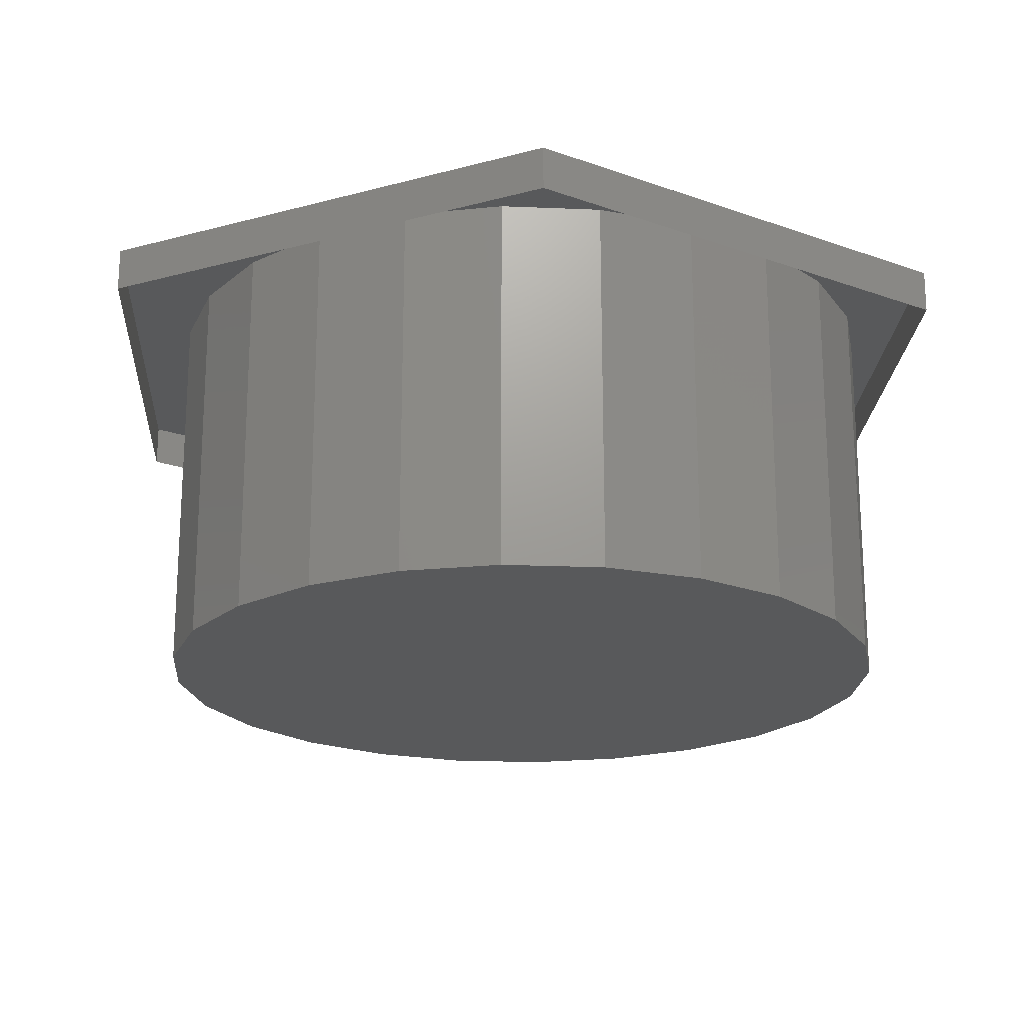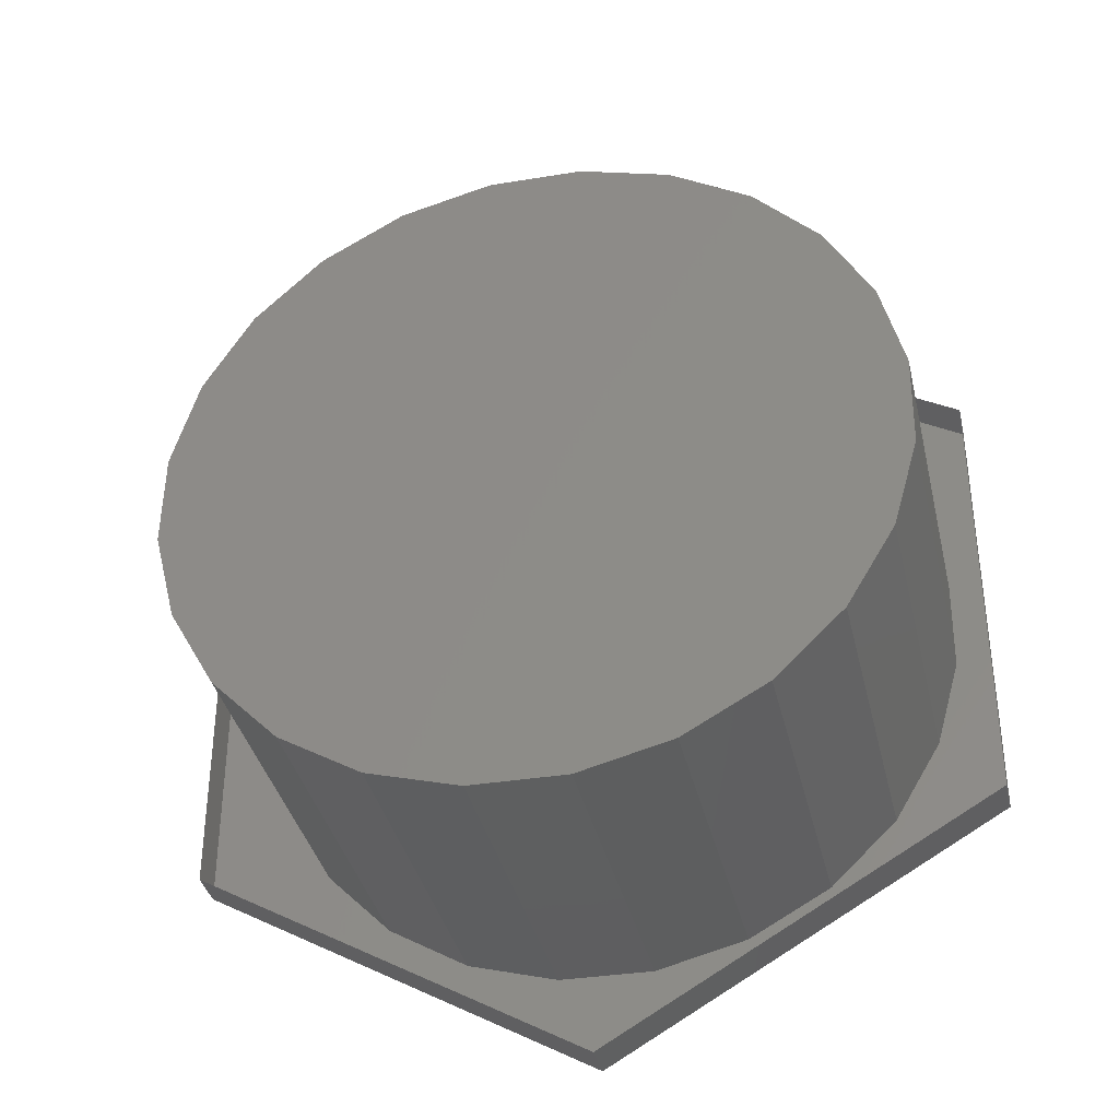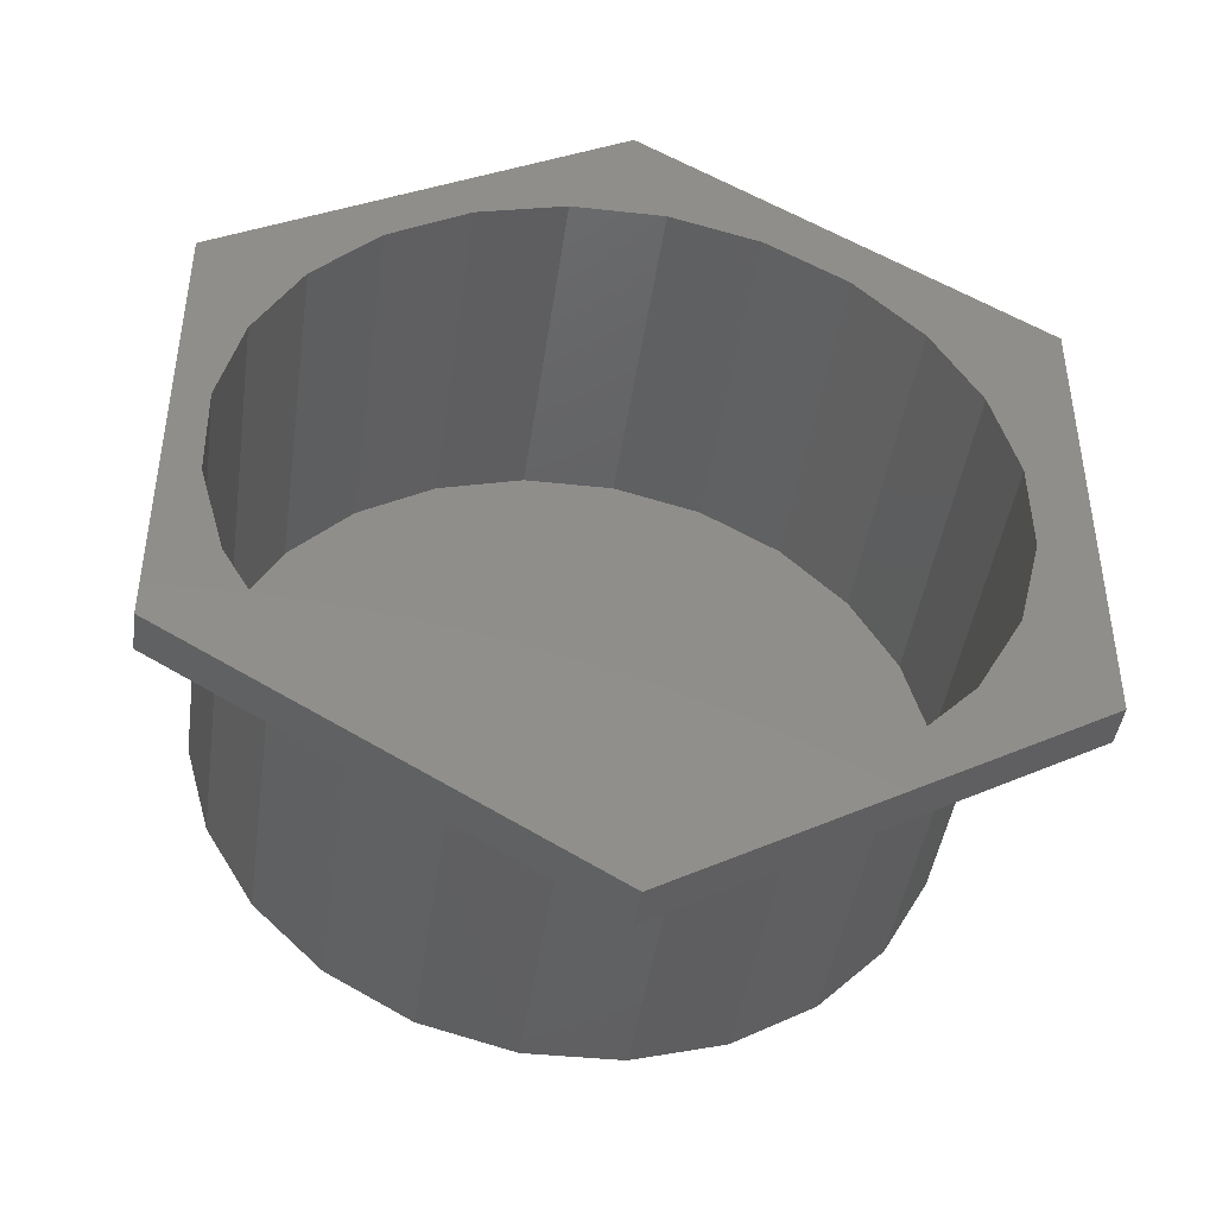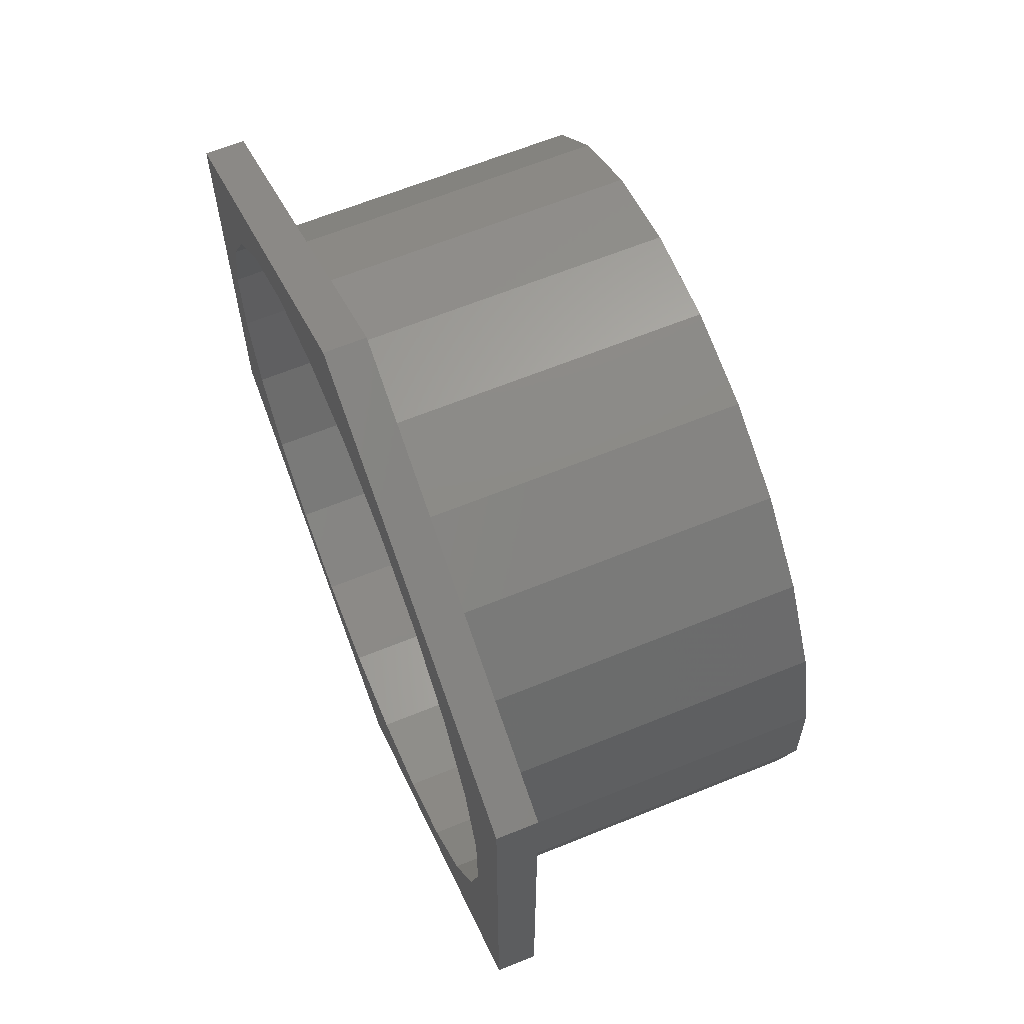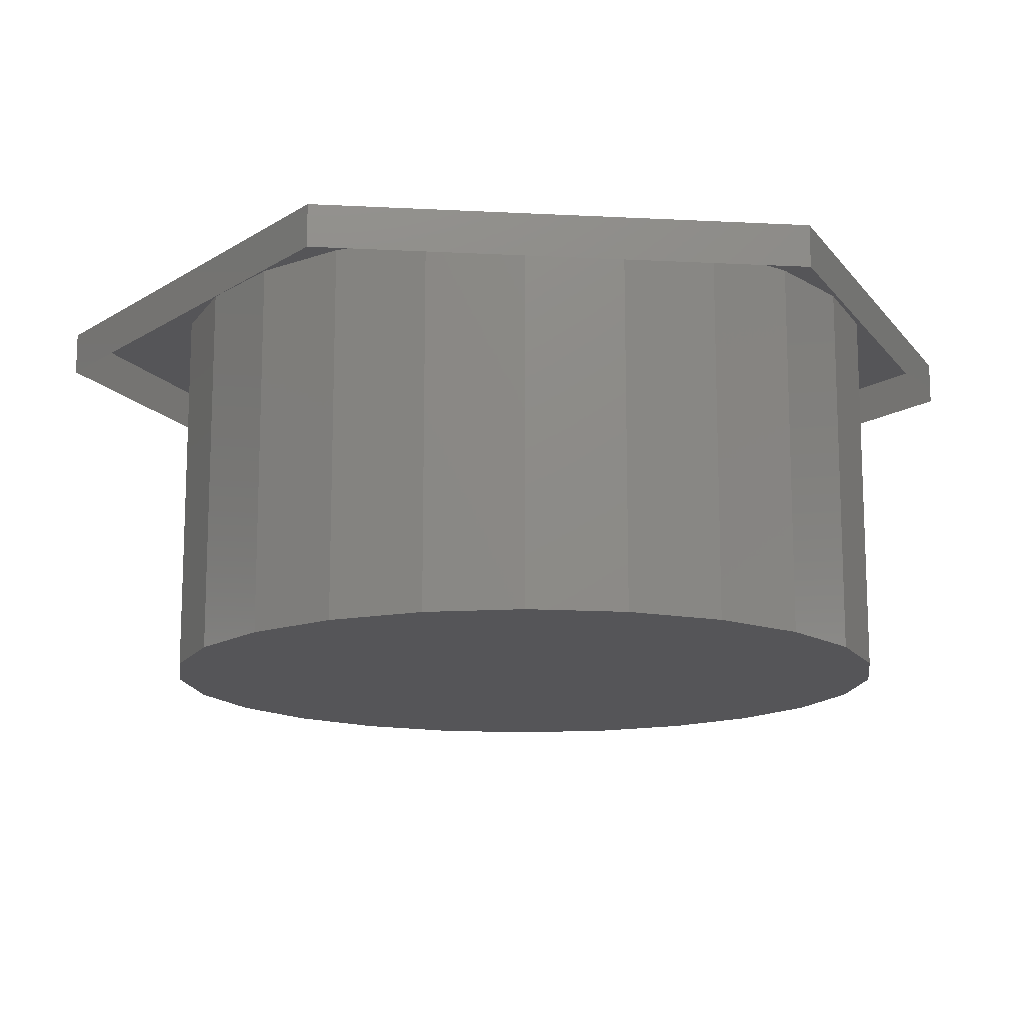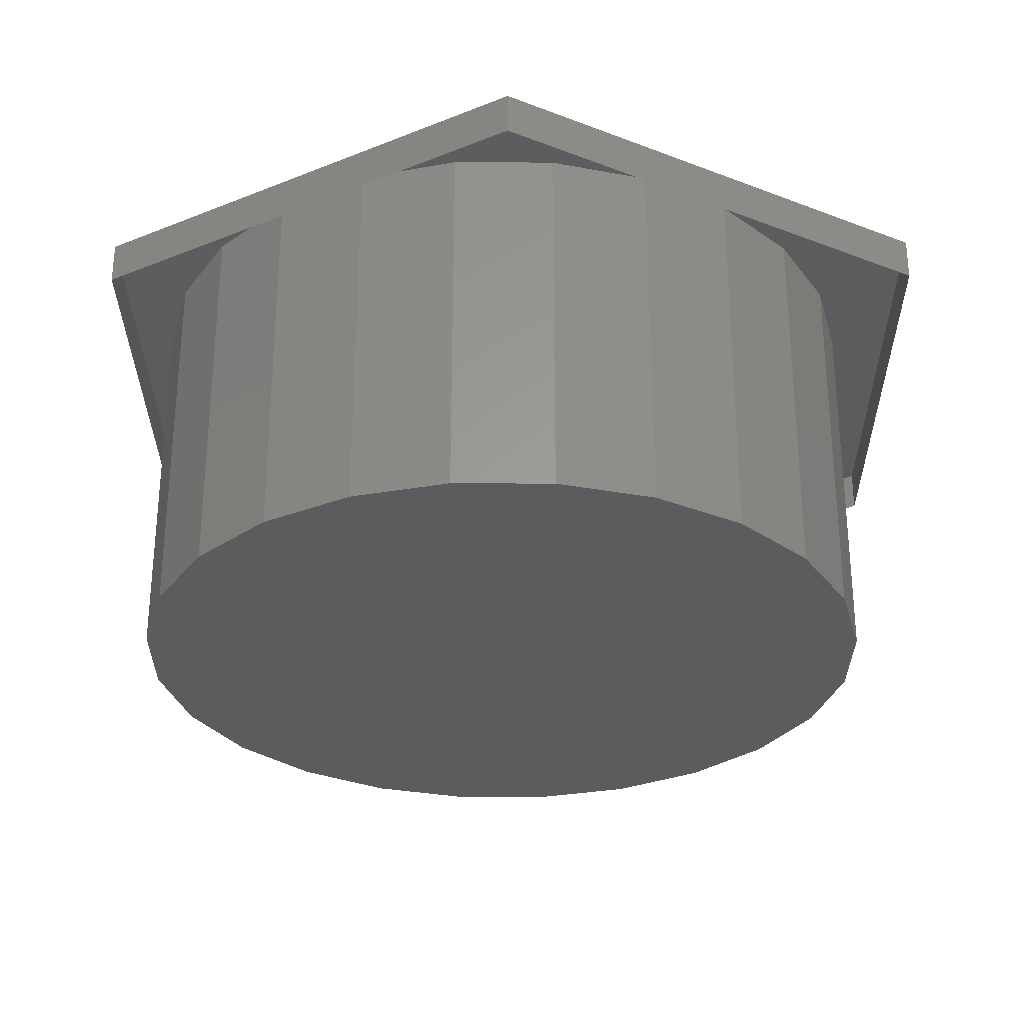
<metadata>
{"format":"stl","ext":"stl","renderer":"f3d","projection":"perspective","resolution":1024,"background":"white","views":[{"elev":-20.3,"azim":176.5,"up":"+Z"},{"elev":-37.0,"azim":-167.1,"up":"+Y"},{"elev":-43.9,"azim":-8.1,"up":"+Y"},{"elev":64.2,"azim":67.7,"up":"+Y"},{"elev":-14.2,"azim":-156.5,"up":"+Z"},{"elev":-29.8,"azim":0.5,"up":"+Z"}]}
</metadata>
<code>
# stl→obj: 60 verts, 112 faces
v 185.8 146.9 28
v 139.7 191.6 -218
v 185.8 146.9 -218
v 139.7 191.6 28
v 21.33 238.5 28
v -42.89 237.5 -218
v 21.33 238.5 -218
v -42.89 237.5 28
v 90.59 -231.6 28
v 145.7 -198.7 -218
v 90.59 -231.6 -218
v 145.7 -198.7 28
v -204.5 140.9 -218
v -235.7 84.8 28
v -235.7 84.8 -218
v -204.5 140.9 28
v 236.3 30.01 28
v 237.3 -34.2 -218
v 237.3 -34.2 28
v 236.3 30.01 -218
v 218.8 91.78 -218
v 218.8 91.78 28
v -250.4 -41.69 -218
v -232.8 -103.5 28
v -232.8 -103.5 -218
v -250.4 -41.69 28
v -159.8 187 -218
v -159.8 187 28
v 83.61 222.9 -218
v 83.61 222.9 28
v -251.4 22.52 -218
v -251.4 22.52 28
v -104.7 220 28
v -104.7 220 -218
v 221.7 -96.48 -218
v 221.7 -96.48 28
v -199.9 -158.6 28
v -153.8 -203.3 -218
v -199.9 -158.6 -218
v -153.8 -203.3 28
v -97.67 -234.5 -218
v -35.39 -250.2 -218
v 28.82 -249.2 -218
v 190.4 -152.6 -218
v 190.4 -152.6 28
v -274.5 -158.5 28
v -274.5 158.5 28
v -3.882e-14 -317 28
v -97.67 -234.5 28
v -35.39 -250.2 28
v 28.82 -249.2 28
v 274.5 -158.5 28
v 0 317 28
v 274.5 158.5 28
v -3.882e-14 -317 0
v 274.5 -158.5 0
v -274.5 -158.5 0
v -274.5 158.5 0
v 274.5 158.5 0
v 0 317 0
f 1 2 3
f 2 1 4
f 5 6 7
f 6 5 8
f 9 10 11
f 10 9 12
f 13 14 15
f 14 13 16
f 17 18 19
f 18 17 20
f 1 21 22
f 21 1 3
f 23 24 25
f 24 23 26
f 27 16 13
f 16 27 28
f 4 29 2
f 29 4 30
f 31 26 23
f 26 31 32
f 33 27 34
f 27 33 28
f 15 32 31
f 32 15 14
f 19 35 36
f 35 19 18
f 37 38 39
f 38 37 40
f 23 15 31
f 15 23 25
f 15 25 13
f 13 25 39
f 13 39 27
f 27 39 38
f 27 38 34
f 34 38 41
f 34 41 6
f 6 41 42
f 6 42 7
f 7 42 43
f 7 43 29
f 29 43 11
f 29 11 2
f 2 11 10
f 2 10 3
f 3 10 44
f 3 44 21
f 21 44 35
f 21 35 20
f 20 35 18
f 25 37 39
f 37 25 24
f 45 10 12
f 10 45 44
f 22 20 17
f 20 22 21
f 30 7 29
f 7 30 5
f 8 34 6
f 34 8 33
f 36 44 45
f 44 36 35
f 46 26 47
f 26 46 24
f 24 46 37
f 37 46 40
f 40 46 48
f 47 26 32
f 40 48 49
f 49 48 50
f 50 48 51
f 51 48 9
f 9 48 52
f 9 52 12
f 12 52 45
f 45 52 36
f 36 52 19
f 47 28 53
f 28 47 16
f 16 47 14
f 14 47 32
f 53 28 33
f 53 33 8
f 53 8 5
f 53 5 30
f 53 30 54
f 54 30 4
f 54 4 1
f 54 1 22
f 54 22 17
f 54 17 19
f 54 19 52
f 52 55 56
f 55 52 48
f 48 57 55
f 57 48 46
f 47 57 46
f 57 47 58
f 53 59 60
f 59 53 54
f 47 60 58
f 60 47 53
f 59 52 56
f 52 59 54
f 40 41 38
f 41 40 49
f 49 42 41
f 42 49 50
f 51 11 43
f 11 51 9
f 50 43 42
f 43 50 51

</code>
